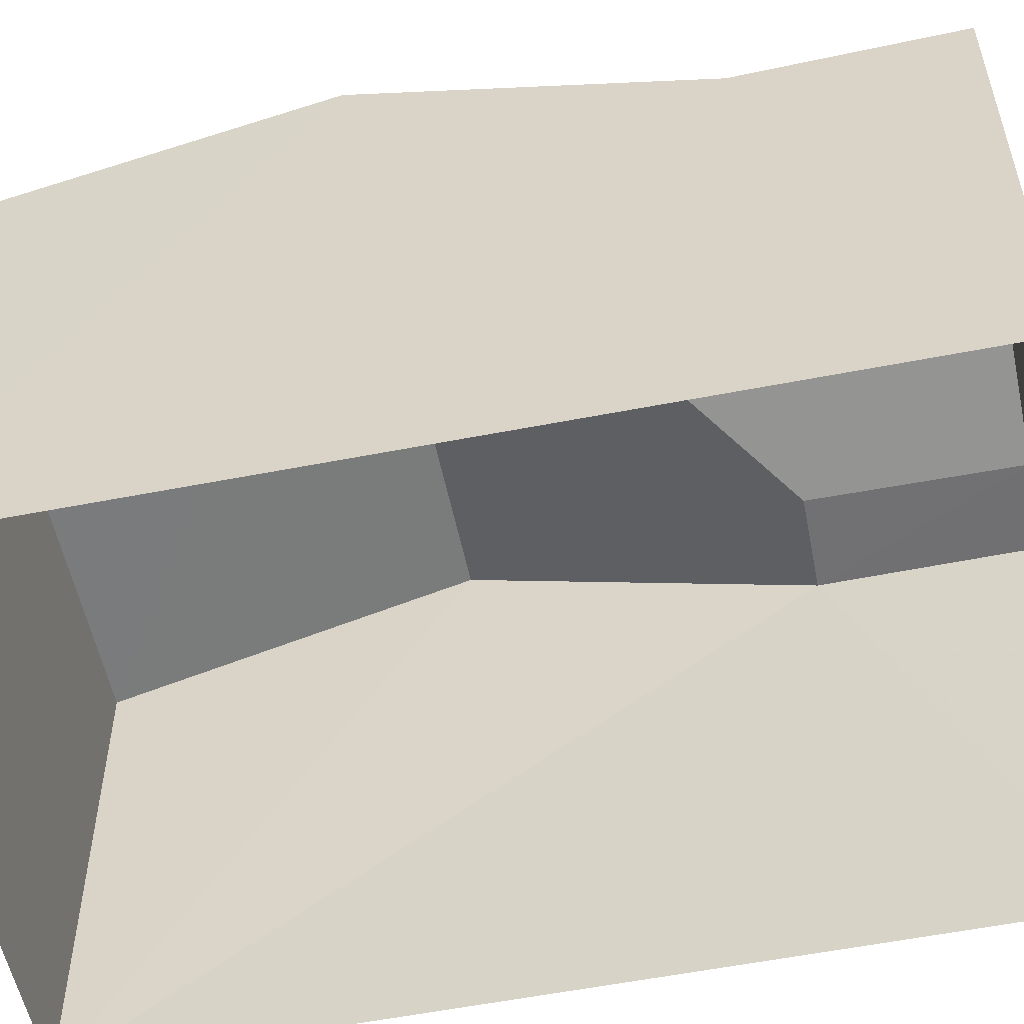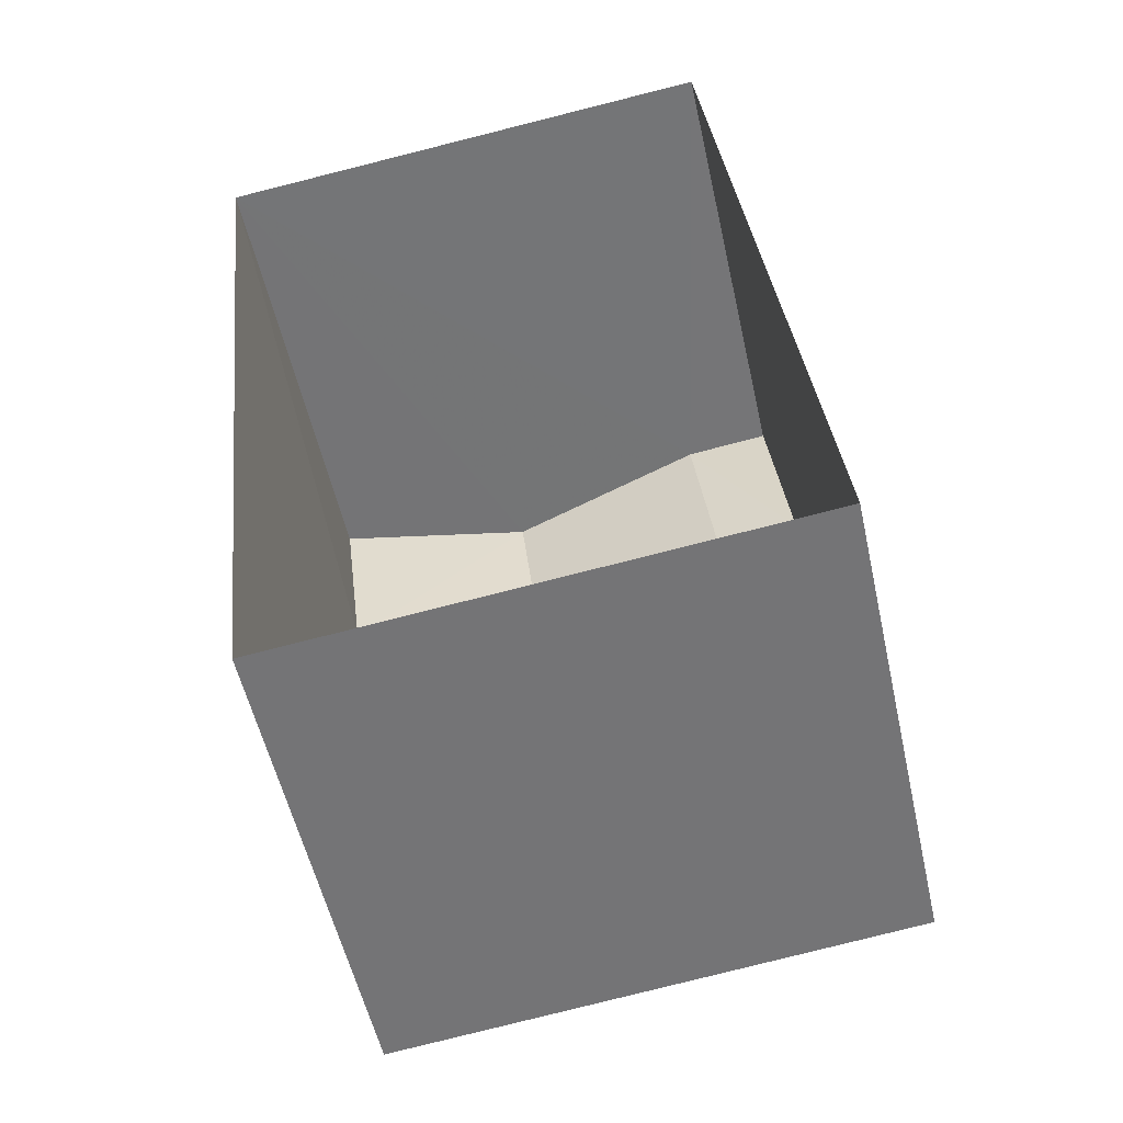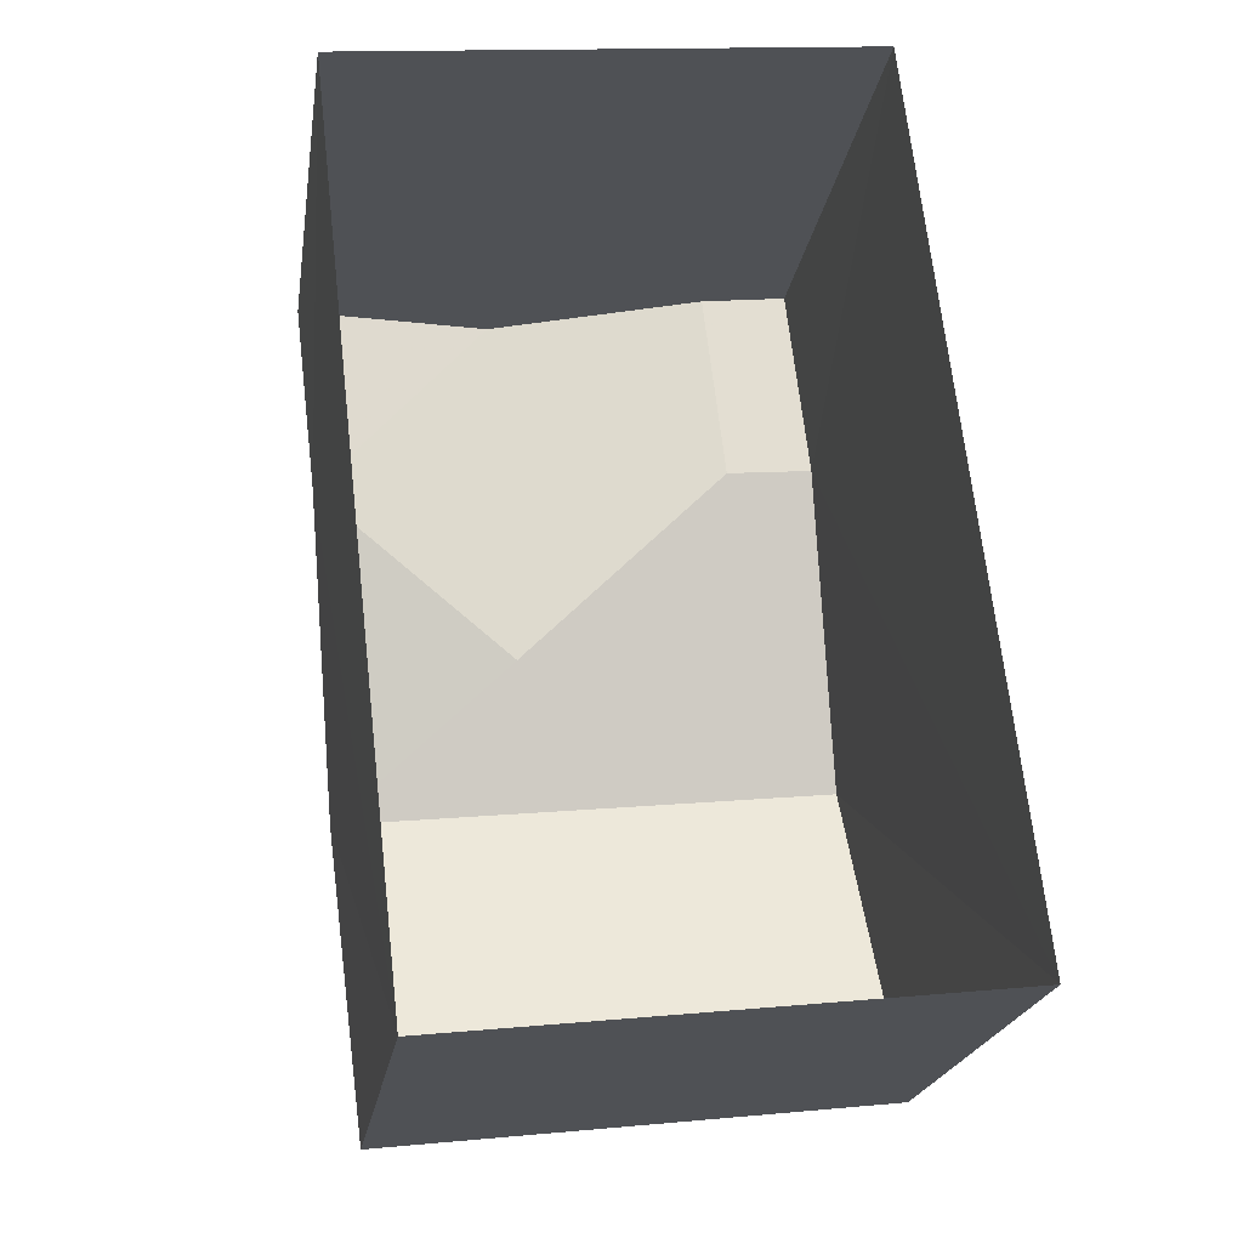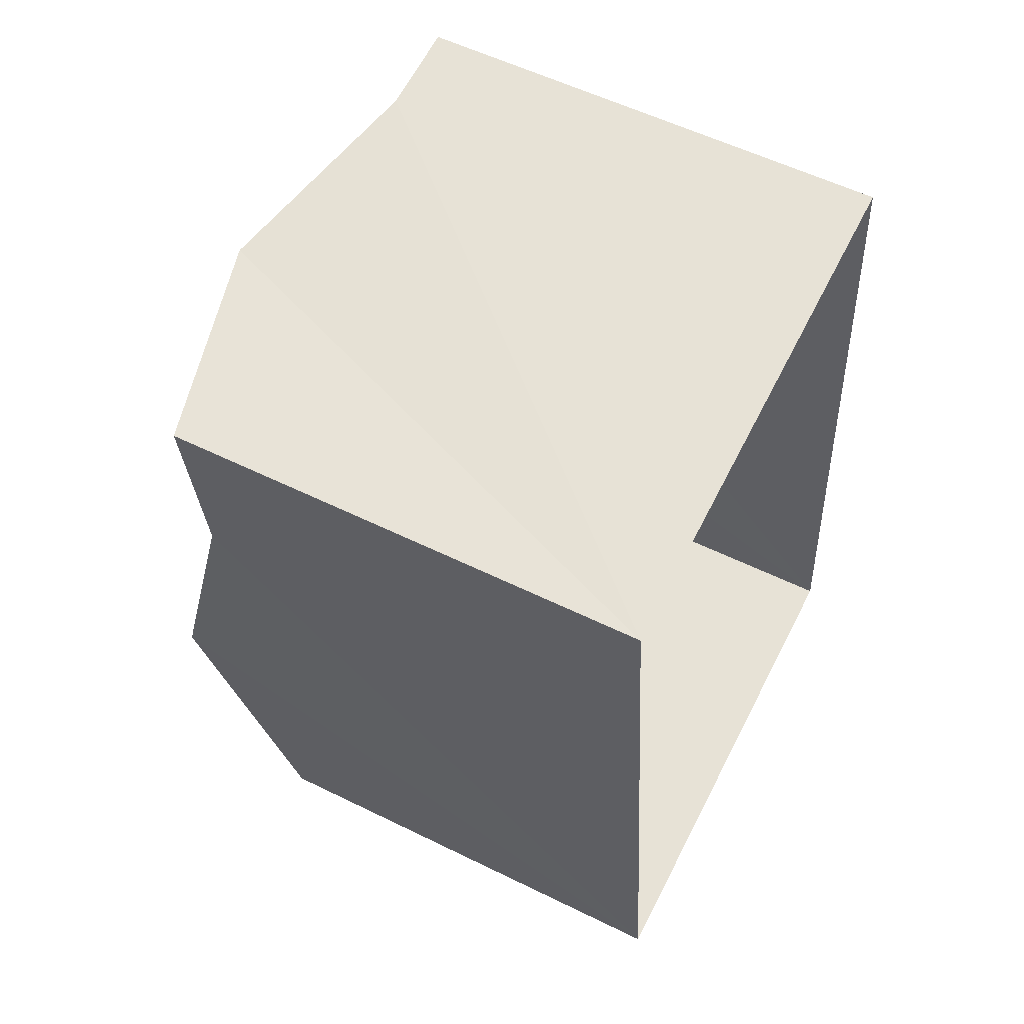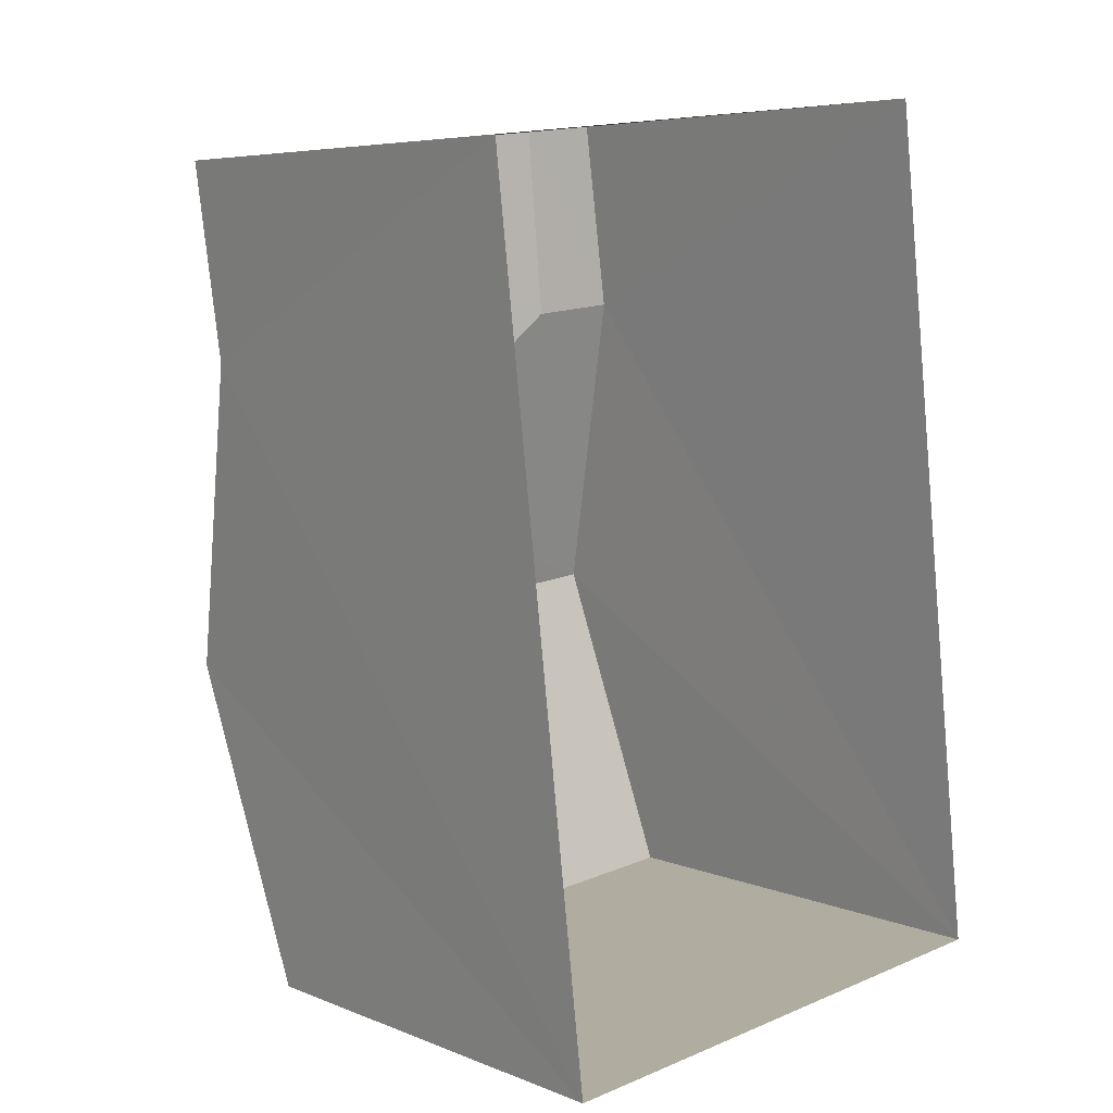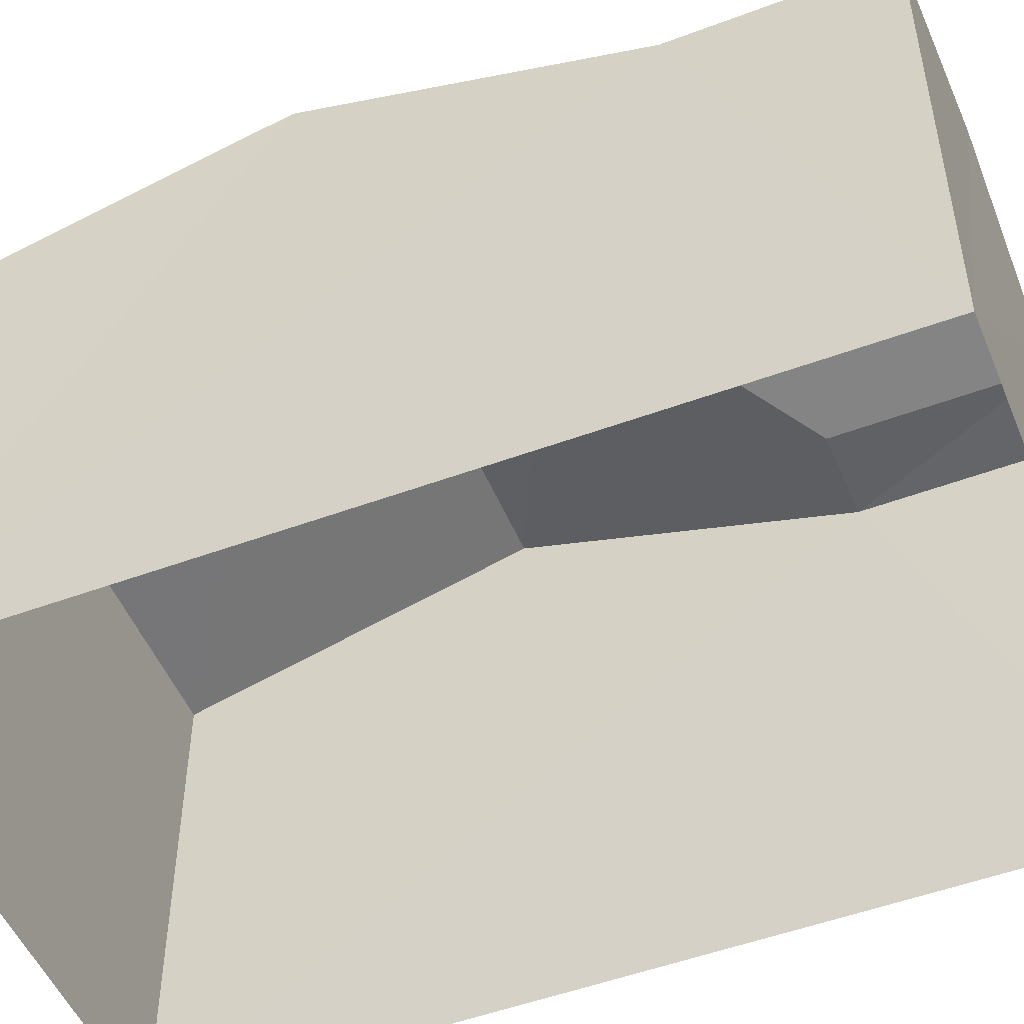
<metadata>
{"format":"obj","ext":"obj","renderer":"f3d","projection":"perspective","resolution":1024,"background":"white","views":[{"elev":-55.2,"azim":95.2,"up":"+Z"},{"elev":-54.4,"azim":-167.5,"up":"+Y"},{"elev":-21.7,"azim":171.2,"up":"+Y"},{"elev":55.9,"azim":117.3,"up":"+Y"},{"elev":6.2,"azim":139.6,"up":"+Y"},{"elev":-50.6,"azim":105.6,"up":"+Z"}]}
</metadata>
<code>
v -3.74e+05 -1.045e+05 23.31
v -3.74e+05 -1.046e+05 23.31
v -3.74e+05 -1.046e+05 23.31
v -3.74e+05 -1.045e+05 23.31
v -3.74e+05 -1.046e+05 27.47
v -3.74e+05 -1.046e+05 27.47
v -3.74e+05 -1.045e+05 28.29
v -3.74e+05 -1.045e+05 28.29
v -3.74e+05 -1.045e+05 27.47
v -3.74e+05 -1.045e+05 27.91
v -3.74e+05 -1.045e+05 27.47
v -3.74e+05 -1.045e+05 27.91
v -3.74e+05 -1.045e+05 27.47
v -3.74e+05 -1.045e+05 27.47
v -3.74e+05 -1.045e+05 27.47
v -3.74e+05 -1.045e+05 27.47
f 1 2 3
f 4 1 3
f 5 6 7
f 8 5 7
f 9 10 11
f 9 12 10
f 13 14 10
f 12 13 10
f 7 12 8
f 15 8 9
f 13 12 7
f 8 12 9
f 11 16 15
f 9 11 15
f 5 3 2
f 6 5 2
f 11 10 1
f 16 11 4
f 10 14 1
f 4 11 1
f 16 4 15
f 4 3 15
f 15 3 8
f 3 5 8
f 13 7 2
f 14 13 1
f 7 6 2
f 13 2 1

</code>
